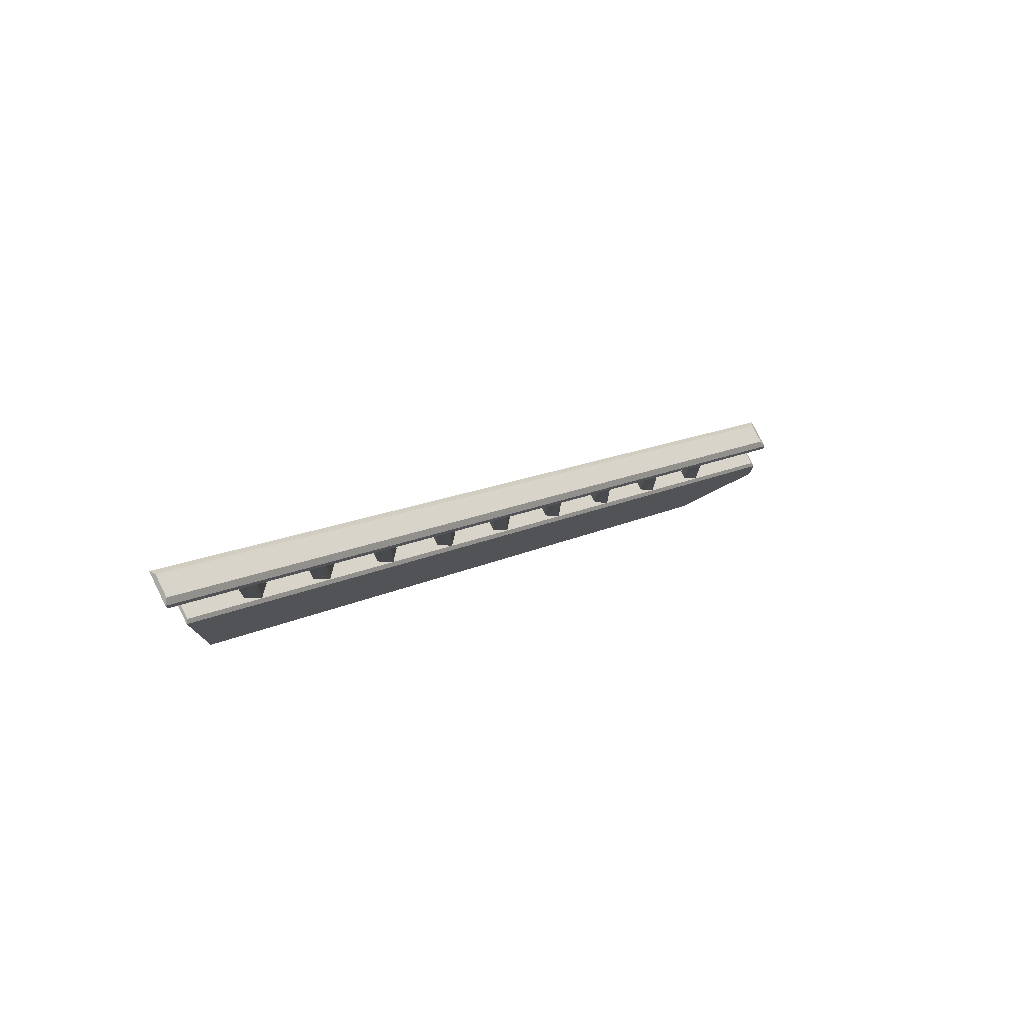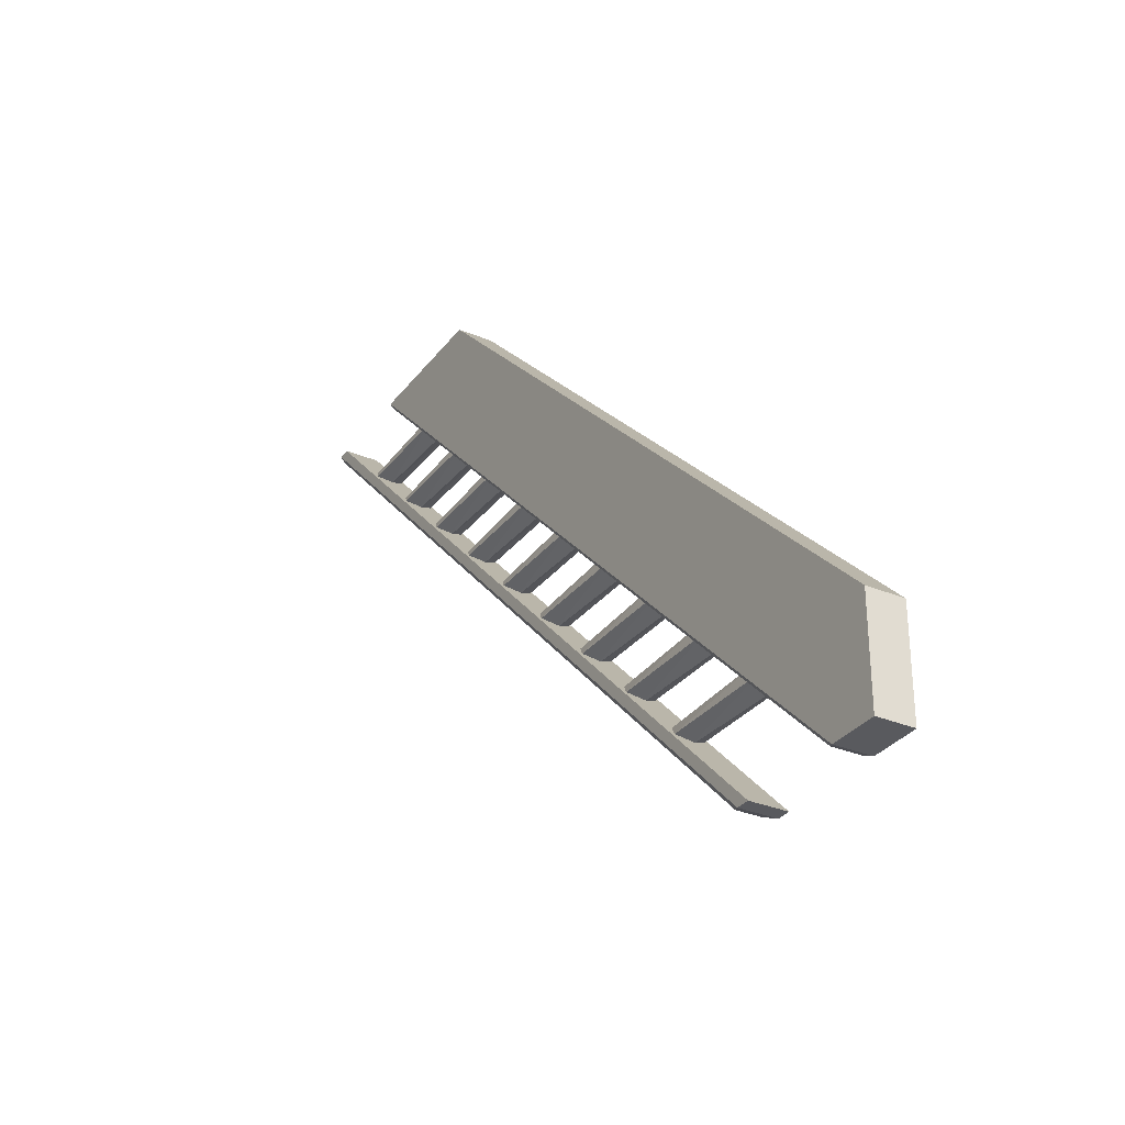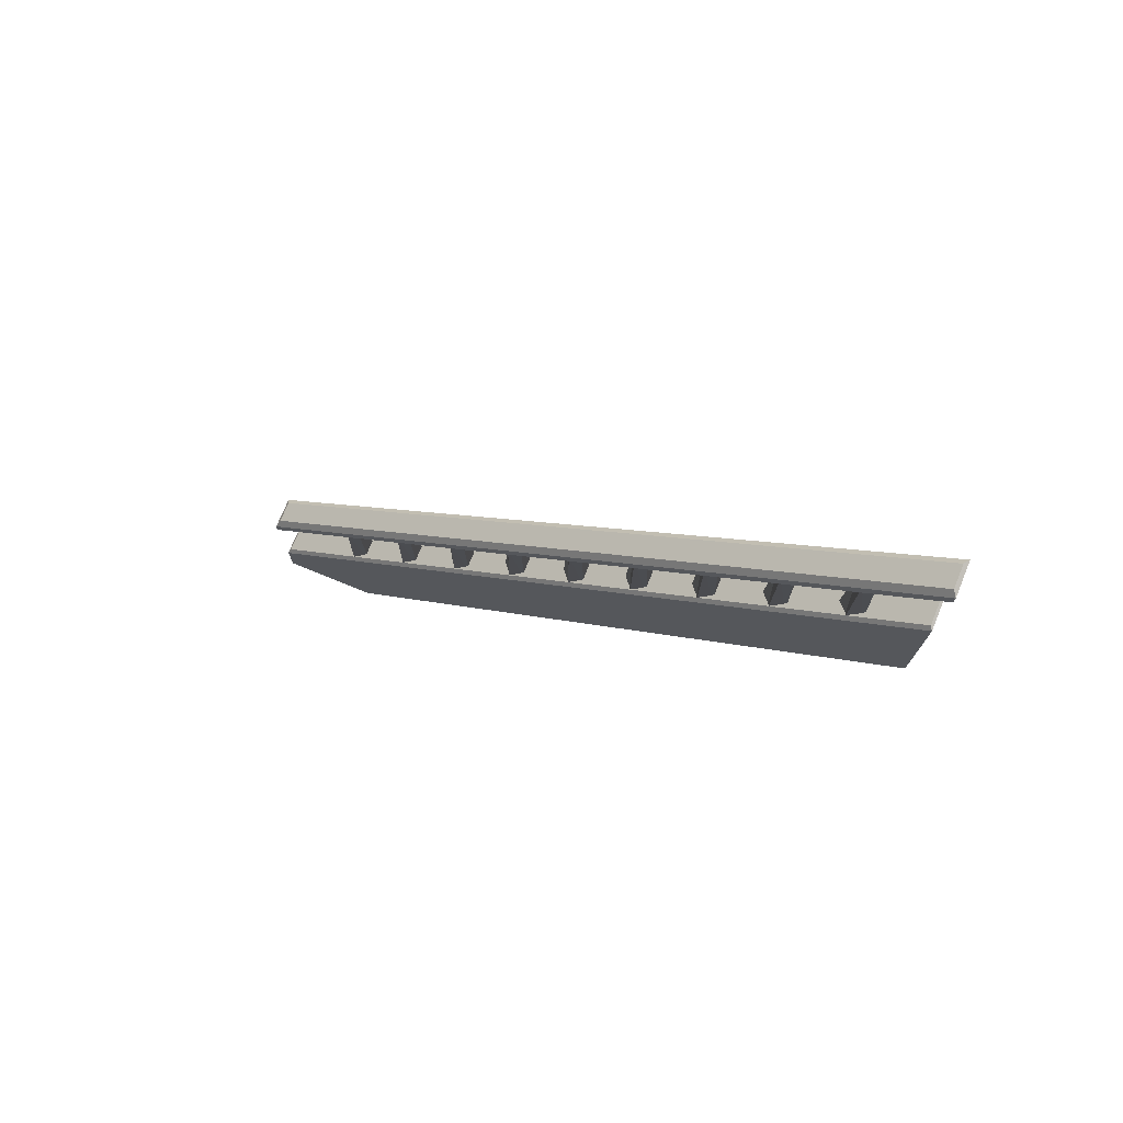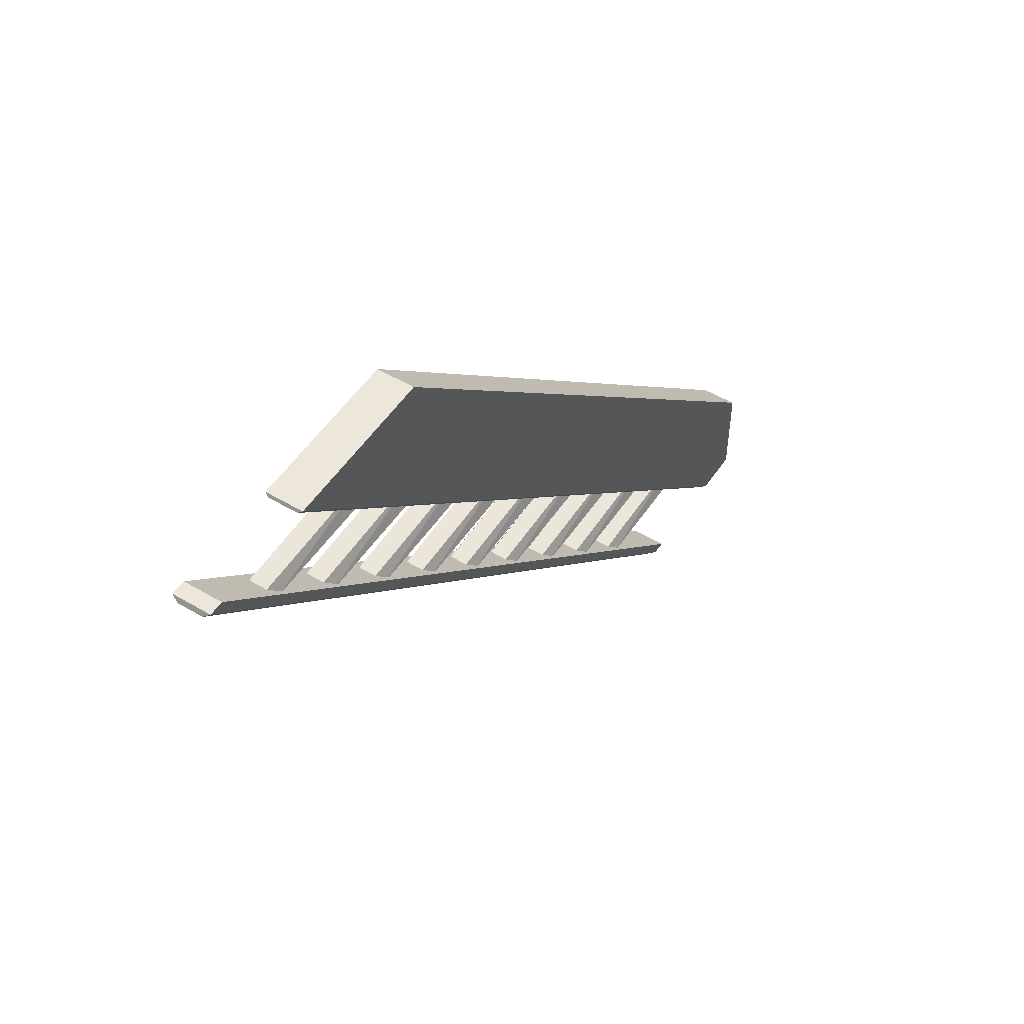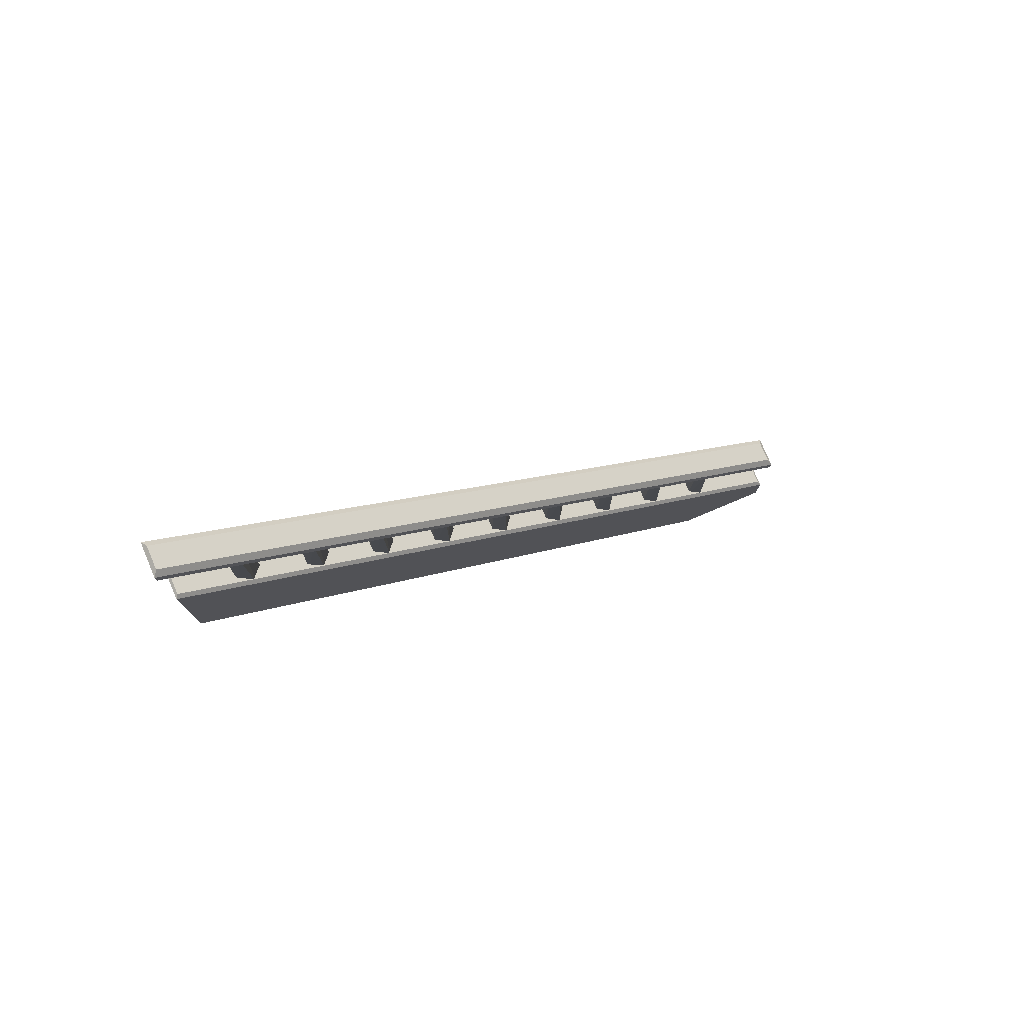
<metadata>
{"format":"obj","ext":"obj","renderer":"f3d","projection":"perspective","resolution":1024,"background":"white","views":[{"elev":78.5,"azim":63.5,"up":"+Y"},{"elev":-31.4,"azim":-30.6,"up":"+Z"},{"elev":74.6,"azim":-67.7,"up":"+Y"},{"elev":51.8,"azim":-147.2,"up":"+Z"},{"elev":77.8,"azim":67.1,"up":"+Y"}]}
</metadata>
<code>
o Plane.002_Plane.005
v -0.5022 0 -0.55
v -0.5022 1.05 0.5
v -0.5022 0 -0.4
v -0.5022 0.9 0.5
v -0.5022 0.1125 -0.2875
v -0.5022 0.225 -0.175
v -0.5022 0.3375 -0.0625
v -0.5022 0.45 0.05
v -0.5022 0.5625 0.1625
v -0.5022 0.675 0.275
v -0.5022 0.7875 0.3875
v -0.45 0 -0.4
v -0.45 0 -0.55
v -0.45 1.05 0.5
v -0.45 0.9 0.5
v -0.45 0.7875 0.3875
v -0.45 0.1125 -0.2875
v -0.45 0.225 -0.175
v -0.45 0.3375 -0.0625
v -0.45 0.45 0.05
v -0.45 0.5625 0.1625
v -0.45 0.675 0.275
v -0.4761 0.1965 -0.4213
v -0.4761 0.3641 -0.4151
v -0.4559 0.1965 -0.4066
v -0.4559 0.3744 -0.4047
v -0.4636 0.1965 -0.3828
v -0.4636 0.3911 -0.3878
v -0.4886 0.1965 -0.3828
v -0.4886 0.3911 -0.3878
v -0.4963 0.1965 -0.4066
v -0.4963 0.3744 -0.4047
v -0.5022 0.2203 -0.55
v -0.5022 1.27 0.5
v -0.45 0.2203 -0.55
v -0.45 1.27 0.5
v -0.4935 0.2566 -0.5438
v -0.5022 0.2404 -0.55
v -0.5022 1.29 0.5
v -0.4935 1.294 0.4938
v -0.45 0.2404 -0.55
v -0.4588 0.2566 -0.5438
v -0.4588 1.294 0.4938
v -0.45 1.29 0.5
v -0.4964 0.0816 -0.5459
v -0.5022 0.07086 -0.55
v -0.5022 1.121 0.5
v -0.4964 1.123 0.4959
v -0.45 0.07086 -0.55
v -0.4558 0.0816 -0.5459
v -0.4558 1.123 0.4959
v -0.45 1.121 0.5
v -0.4761 0.2965 -0.3213
v -0.4761 0.4641 -0.3151
v -0.4559 0.2965 -0.3066
v -0.4559 0.4744 -0.3047
v -0.4636 0.2965 -0.2828
v -0.4636 0.4911 -0.2878
v -0.4886 0.2965 -0.2828
v -0.4886 0.4911 -0.2878
v -0.4963 0.2965 -0.3066
v -0.4963 0.4744 -0.3047
v -0.4761 0.3965 -0.2213
v -0.4761 0.5641 -0.2151
v -0.4559 0.3965 -0.2066
v -0.4559 0.5744 -0.2047
v -0.4636 0.3965 -0.1828
v -0.4636 0.5911 -0.1878
v -0.4886 0.3965 -0.1828
v -0.4886 0.5911 -0.1878
v -0.4963 0.3965 -0.2066
v -0.4963 0.5744 -0.2047
v -0.4761 0.4965 -0.1213
v -0.4761 0.6641 -0.1151
v -0.4559 0.4965 -0.1066
v -0.4559 0.6744 -0.1047
v -0.4636 0.4965 -0.0828
v -0.4636 0.6911 -0.08776
v -0.4886 0.4965 -0.0828
v -0.4886 0.6911 -0.08776
v -0.4963 0.4965 -0.1066
v -0.4963 0.6744 -0.1047
v -0.4761 0.5965 -0.02126
v -0.4761 0.7641 -0.01513
v -0.4559 0.5965 -0.006569
v -0.4559 0.7744 -0.004675
v -0.4636 0.5965 0.0172
v -0.4636 0.7911 0.01224
v -0.4886 0.5965 0.0172
v -0.4886 0.7911 0.01224
v -0.4963 0.5965 -0.006569
v -0.4963 0.7744 -0.004675
v -0.4761 0.6965 0.07874
v -0.4761 0.8641 0.08487
v -0.4559 0.6965 0.09343
v -0.4559 0.8744 0.09532
v -0.4636 0.6965 0.1172
v -0.4636 0.8911 0.1122
v -0.4886 0.6965 0.1172
v -0.4886 0.8911 0.1122
v -0.4963 0.6965 0.09343
v -0.4963 0.8744 0.09532
v -0.4761 0.7965 0.1787
v -0.4761 0.9641 0.1849
v -0.4559 0.7965 0.1934
v -0.4559 0.9744 0.1953
v -0.4636 0.7965 0.2172
v -0.4636 0.9911 0.2122
v -0.4886 0.7965 0.2172
v -0.4886 0.9911 0.2122
v -0.4963 0.7965 0.1934
v -0.4963 0.9744 0.1953
v -0.4761 0.8965 0.2787
v -0.4761 1.064 0.2849
v -0.4559 0.8965 0.2934
v -0.4559 1.074 0.2953
v -0.4636 0.8965 0.3172
v -0.4636 1.091 0.3122
v -0.4886 0.8965 0.3172
v -0.4886 1.091 0.3122
v -0.4963 0.8965 0.2934
v -0.4963 1.074 0.2953
v -0.4761 0.9965 0.3787
v -0.4761 1.164 0.3849
v -0.4559 0.9965 0.3934
v -0.4559 1.174 0.3953
v -0.4636 0.9965 0.4172
v -0.4636 1.191 0.4122
v -0.4886 0.9965 0.4172
v -0.4886 1.191 0.4122
v -0.4963 0.9965 0.3934
v -0.4963 1.174 0.3953
f 7 8 1
f 20 19 13
f 6 19 7
f 11 15 4
f 10 16 11
f 7 20 8
f 3 17 5
f 14 49 52
f 1 12 3
f 8 21 9
f 5 18 6
f 4 14 2
f 9 22 10
f 1 49 13
f 2 46 1
f 14 47 2
f 35 34 33
f 33 41 35
f 34 38 33
f 36 41 44
f 36 39 34
f 39 37 38
f 42 44 41
f 44 40 39
f 38 42 41
f 37 43 42
f 47 45 46
f 50 52 49
f 47 51 48
f 46 50 49
f 48 50 45
f 2 1 8
f 1 3 5
f 11 4 2
f 8 9 2
f 10 11 2
f 1 5 6
f 6 7 1
f 9 10 2
f 12 13 17
f 14 15 16
f 16 22 14
f 21 20 14
f 19 18 13
f 22 21 14
f 17 13 18
f 20 13 14
f 6 18 19
f 11 16 15
f 10 22 16
f 7 19 20
f 3 12 17
f 14 13 49
f 1 13 12
f 8 20 21
f 5 17 18
f 4 15 14
f 9 21 22
f 1 46 49
f 2 47 46
f 14 52 47
f 35 36 34
f 33 38 41
f 34 39 38
f 36 35 41
f 36 44 39
f 39 40 37
f 42 43 44
f 44 43 40
f 38 37 42
f 37 40 43
f 47 48 45
f 50 51 52
f 47 52 51
f 46 45 50
f 48 51 50
f 24 25 23
f 26 27 25
f 28 29 27
f 32 30 28
f 29 32 31
f 31 24 23
f 25 29 31
f 54 55 53
f 56 57 55
f 58 59 57
f 62 60 58
f 59 62 61
f 61 54 53
f 55 59 61
f 64 65 63
f 66 67 65
f 68 69 67
f 72 70 68
f 69 72 71
f 71 64 63
f 65 69 71
f 74 75 73
f 76 77 75
f 78 79 77
f 82 80 78
f 79 82 81
f 81 74 73
f 75 79 81
f 84 85 83
f 86 87 85
f 88 89 87
f 84 90 88
f 89 92 91
f 91 84 83
f 85 89 91
f 94 95 93
f 96 97 95
f 98 99 97
f 94 100 98
f 99 102 101
f 101 94 93
f 95 99 101
f 104 105 103
f 106 107 105
f 108 109 107
f 112 110 108
f 109 112 111
f 111 104 103
f 105 109 111
f 114 115 113
f 116 117 115
f 118 119 117
f 122 120 118
f 119 122 121
f 121 114 113
f 115 119 121
f 124 125 123
f 126 127 125
f 128 129 127
f 132 130 128
f 129 132 131
f 131 124 123
f 125 129 131
f 24 26 25
f 26 28 27
f 28 30 29
f 28 26 24
f 24 32 28
f 29 30 32
f 31 32 24
f 31 23 25
f 25 27 29
f 54 56 55
f 56 58 57
f 58 60 59
f 58 56 54
f 54 62 58
f 59 60 62
f 61 62 54
f 61 53 55
f 55 57 59
f 64 66 65
f 66 68 67
f 68 70 69
f 68 66 64
f 64 72 68
f 69 70 72
f 71 72 64
f 71 63 65
f 65 67 69
f 74 76 75
f 76 78 77
f 78 80 79
f 78 76 74
f 74 82 78
f 79 80 82
f 81 82 74
f 81 73 75
f 75 77 79
f 84 86 85
f 86 88 87
f 88 90 89
f 88 86 84
f 84 92 90
f 89 90 92
f 91 92 84
f 91 83 85
f 85 87 89
f 94 96 95
f 96 98 97
f 98 100 99
f 98 96 94
f 94 102 100
f 99 100 102
f 101 102 94
f 101 93 95
f 95 97 99
f 104 106 105
f 106 108 107
f 108 110 109
f 108 106 104
f 104 112 108
f 109 110 112
f 111 112 104
f 111 103 105
f 105 107 109
f 114 116 115
f 116 118 117
f 118 120 119
f 118 116 114
f 114 122 118
f 119 120 122
f 121 122 114
f 121 113 115
f 115 117 119
f 124 126 125
f 126 128 127
f 128 130 129
f 128 126 124
f 124 132 128
f 129 130 132
f 131 132 124
f 131 123 125
f 125 127 129

</code>
